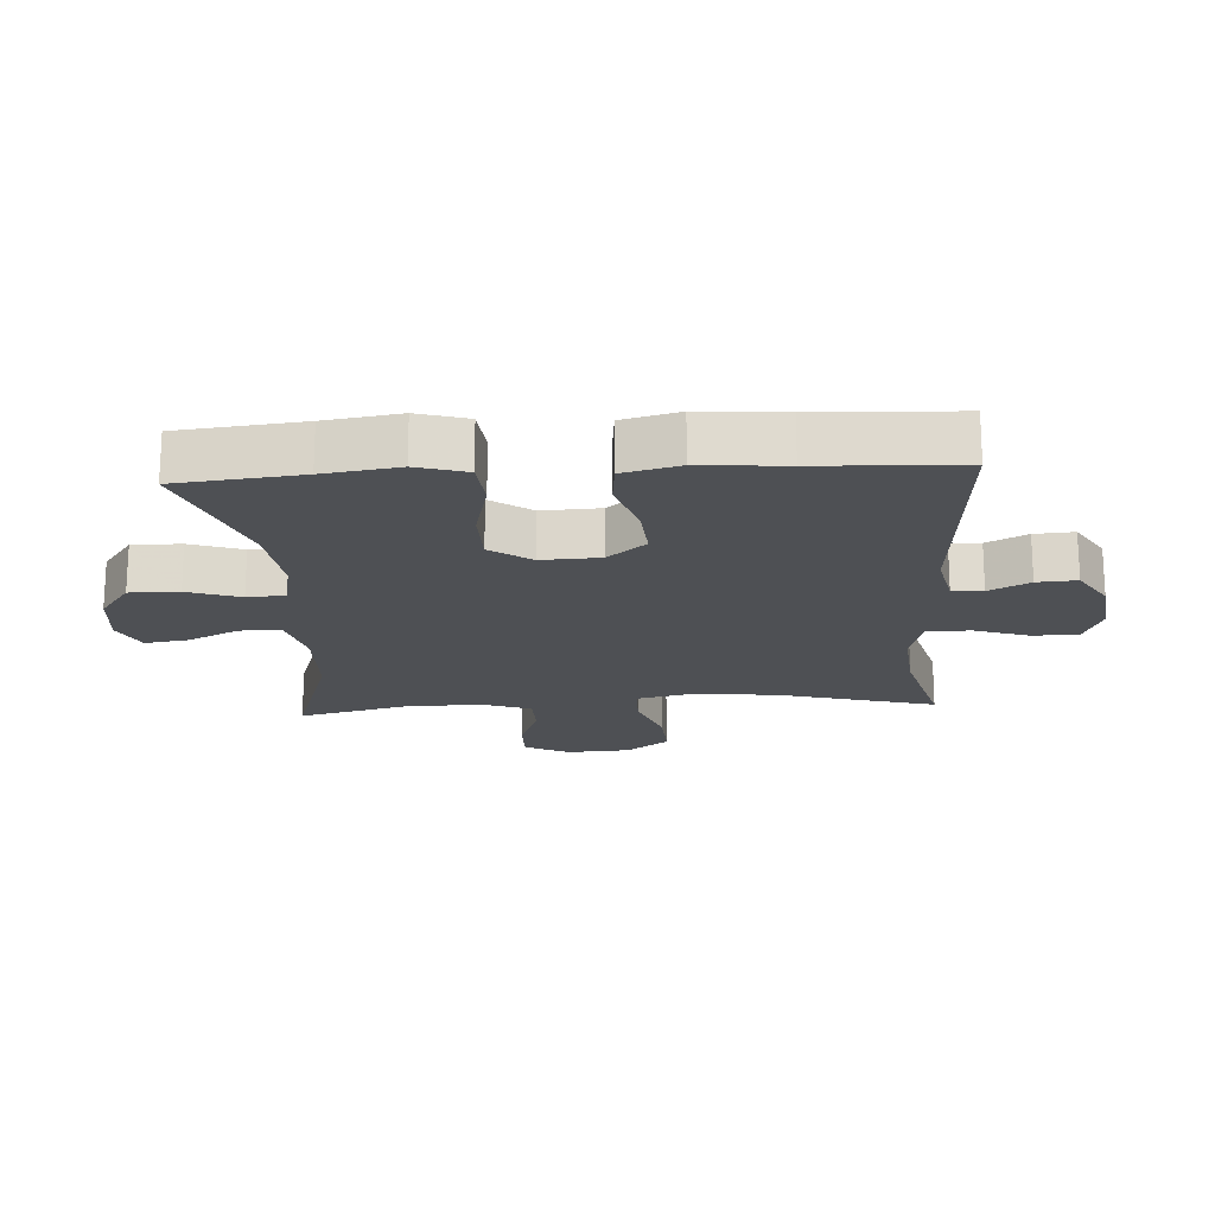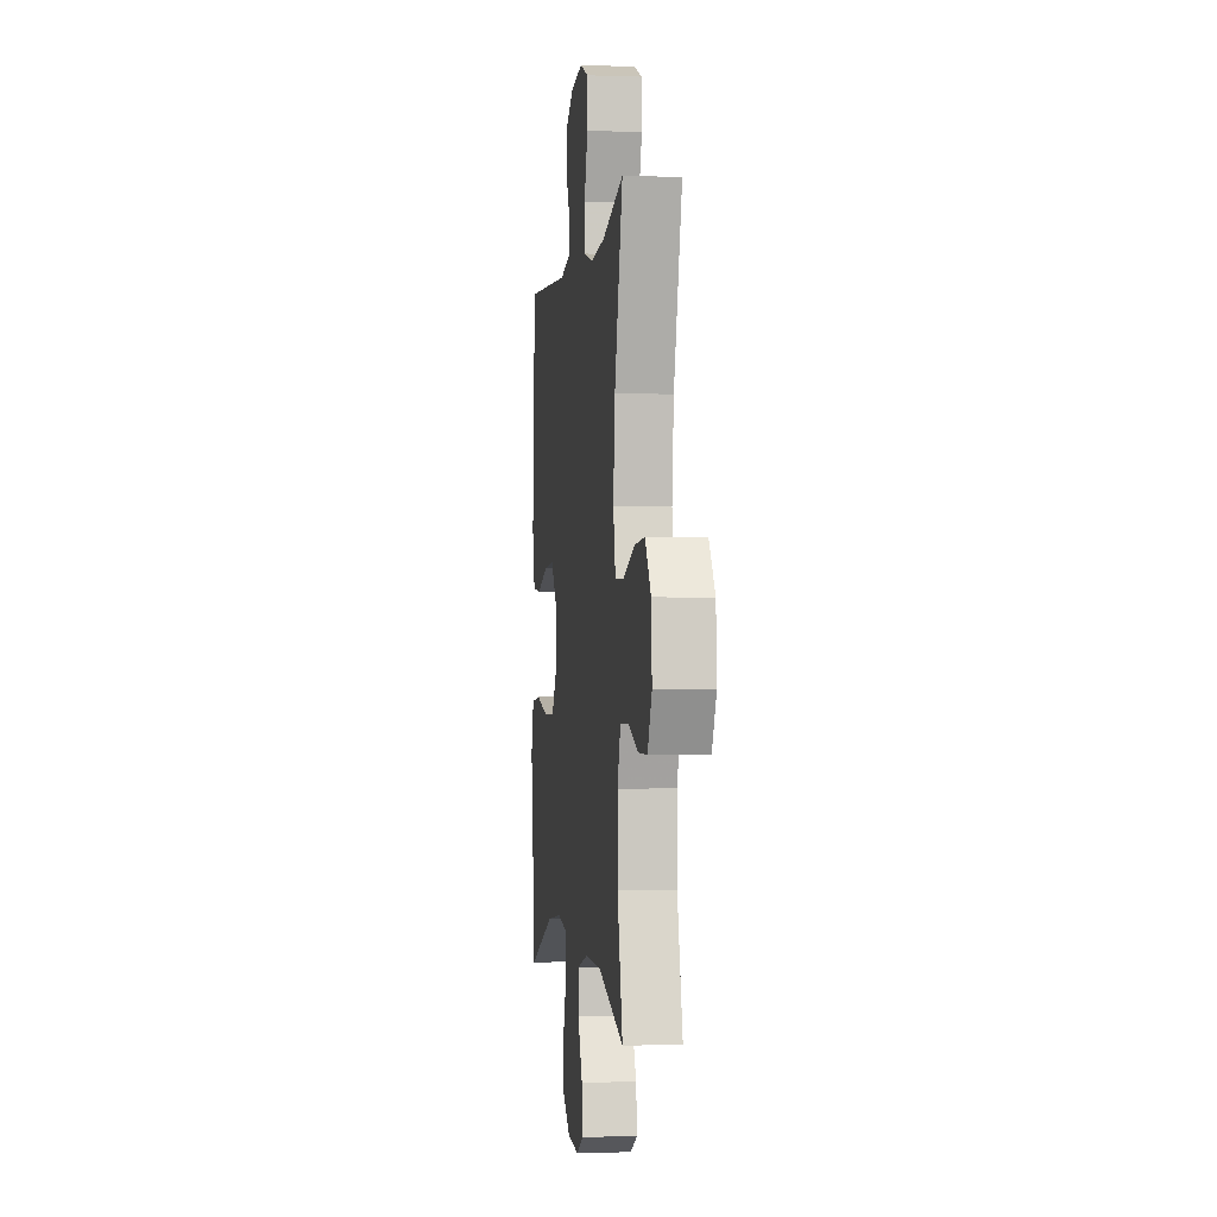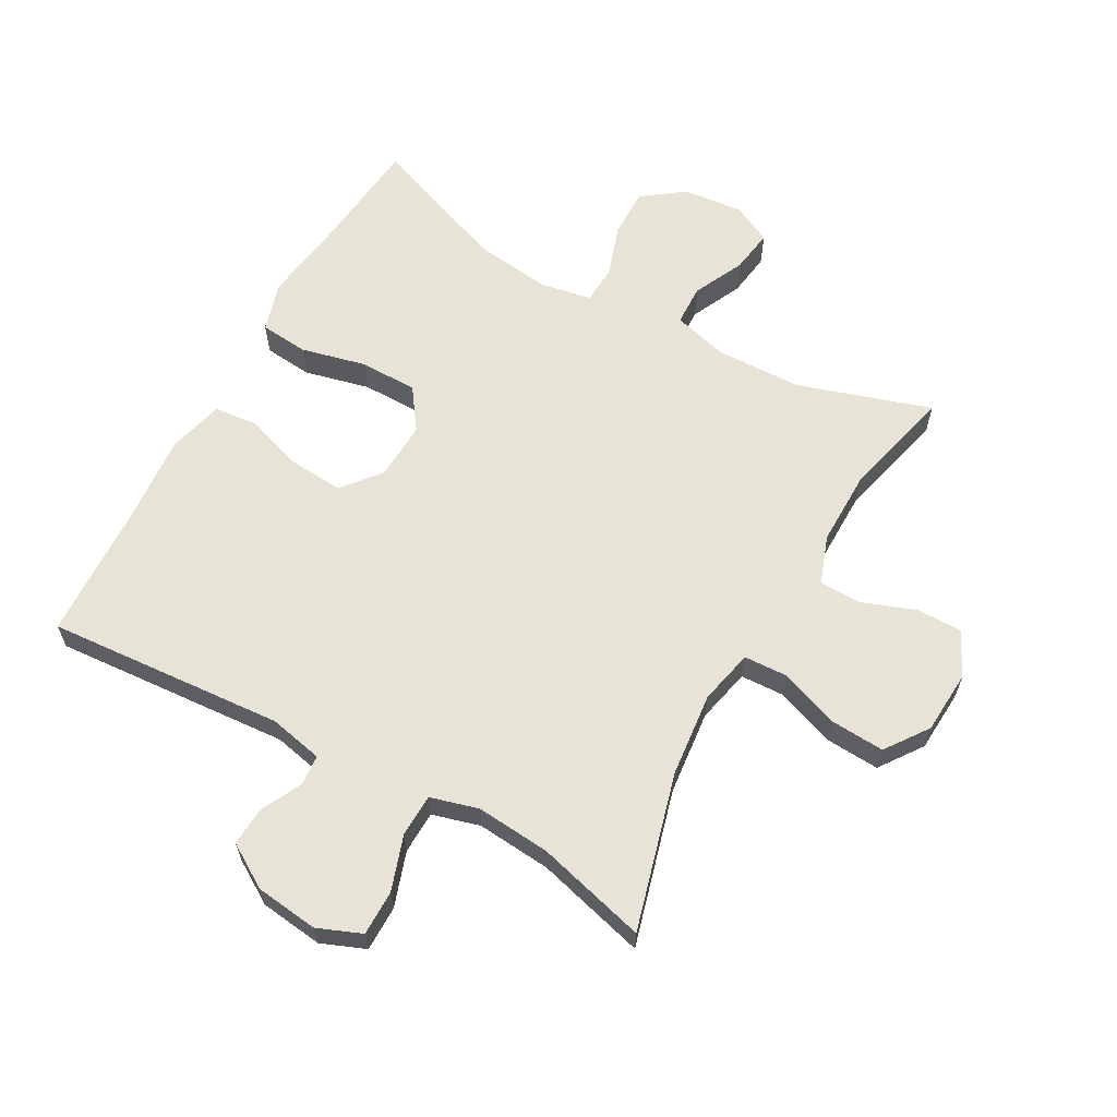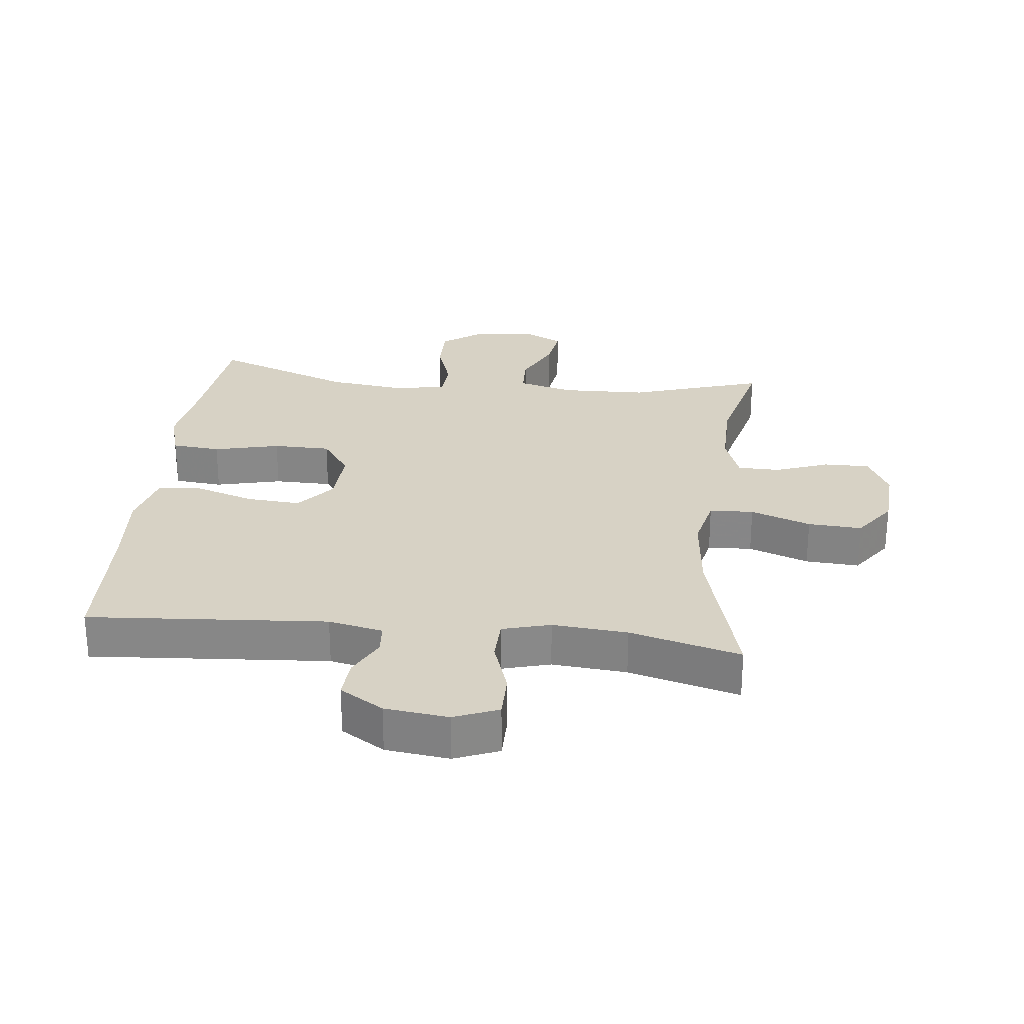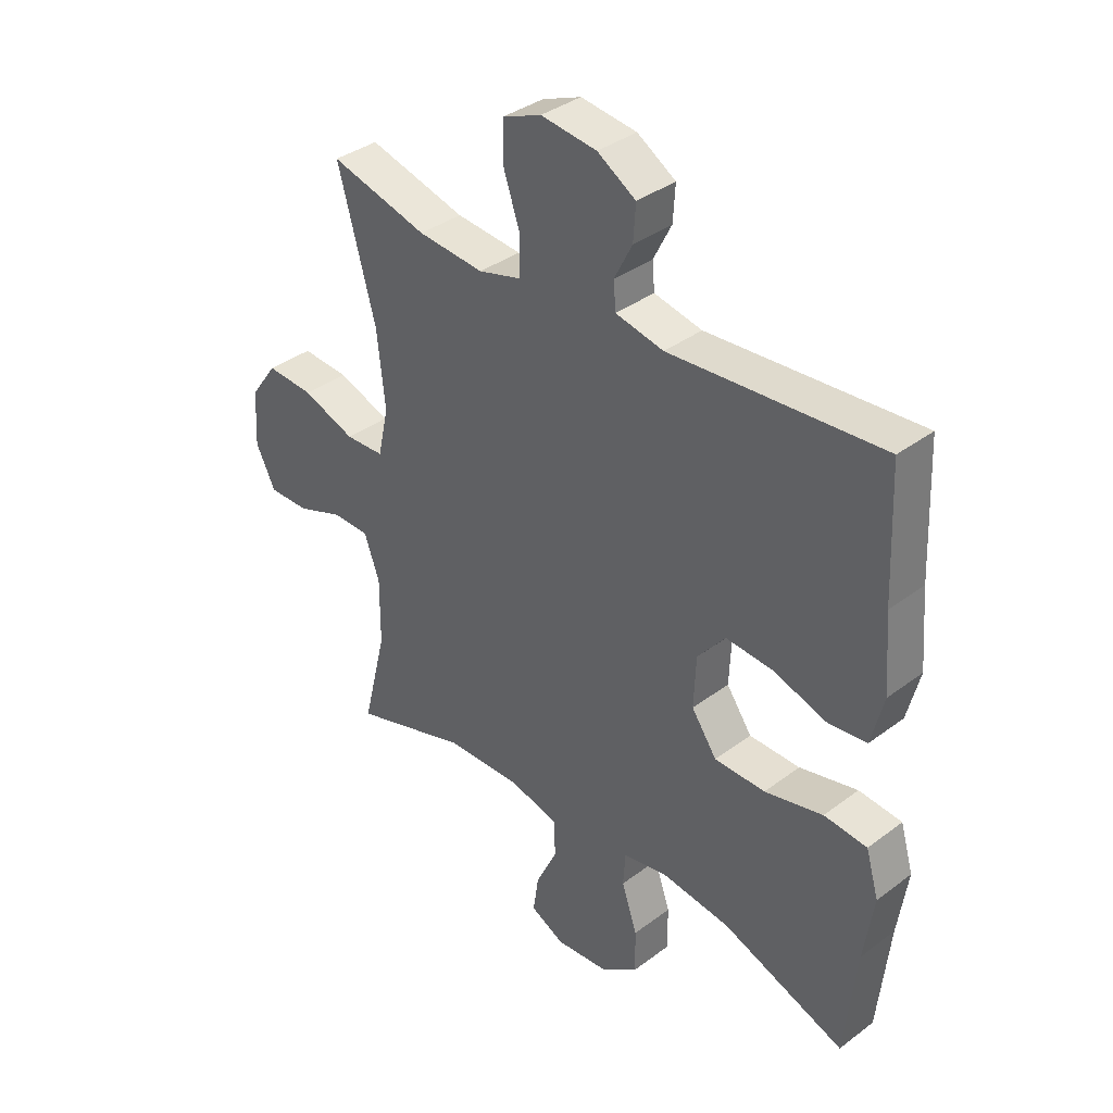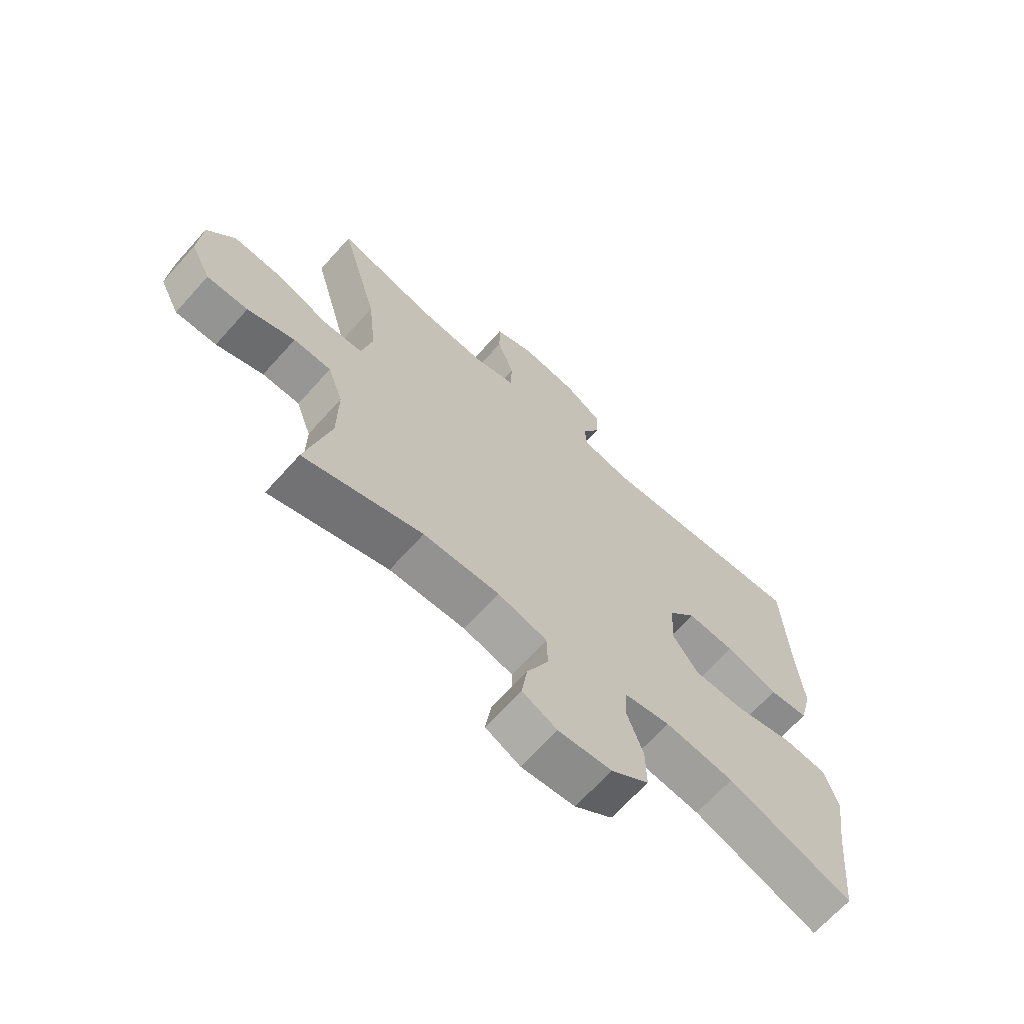
<metadata>
{"format":"obj","ext":"obj","renderer":"f3d","projection":"perspective","resolution":1024,"background":"white","views":[{"elev":-18.9,"azim":-86.4,"up":"+Y"},{"elev":-1.6,"azim":82.7,"up":"+Z"},{"elev":62.6,"azim":29.1,"up":"+Y"},{"elev":27.2,"azim":6.4,"up":"+Y"},{"elev":36.8,"azim":-134.1,"up":"+Z"},{"elev":-67.4,"azim":138.1,"up":"+Z"}]}
</metadata>
<code>
v -0.5 0.07 -0.5
v -0.52 0.07 -0.306
v -0.537 0.07 -0.189
v -0.514 0.07 -0.111
v -0.438 0.07 -0.104
v -0.335 0.07 -0.129
v -0.245 0.07 -0.128
v -0.2 0.07 -0.064
v -0.204 0.07 0.027
v -0.253 0.07 0.087
v -0.337 0.07 0.081
v -0.43 0.07 0.051
v -0.499 0.07 0.058
v -0.521 0.07 0.146
v -0.51 0.07 0.278
v -0.5 0.07 0.5
v -0.127 0.07 0.472
v -0.042 0.07 0.49
v -0.038 0.07 0.538
v -0.07 0.07 0.601
v -0.074 0.07 0.663
v -0.006 0.07 0.705
v 0.093 0.07 0.717
v 0.162 0.07 0.689
v 0.162 0.07 0.618
v 0.133 0.07 0.532
v 0.135 0.07 0.465
v 0.21 0.07 0.444
v 0.327 0.07 0.454
v 0.5 0.07 0.5
v 0.433 0.07 0.255
v 0.419 0.07 0.123
v 0.438 0.07 0.037
v 0.507 0.07 0.034
v 0.601 0.07 0.068
v 0.685 0.07 0.073
v 0.733 0.07 0.006
v 0.739 0.07 -0.093
v 0.704 0.07 -0.163
v 0.632 0.07 -0.162
v 0.549 0.07 -0.131
v 0.483 0.07 -0.132
v 0.456 0.07 -0.208
v 0.457 0.07 -0.326
v 0.5 0.07 -0.5
v 0.291 0.07 -0.433
v 0.157 0.07 -0.429
v 0.07 0.07 -0.452
v 0.068 0.07 -0.516
v 0.106 0.07 -0.596
v 0.116 0.07 -0.664
v 0.055 0.07 -0.694
v -0.039 0.07 -0.685
v -0.105 0.07 -0.637
v -0.104 0.07 -0.56
v -0.076 0.07 -0.478
v -0.08 0.07 -0.418
v -0.16 0.07 -0.403
v -0.281 0.07 -0.418
v -0.5 0 -0.5
v -0.52 0 -0.306
v -0.537 0 -0.189
v -0.514 0 -0.111
v -0.438 0 -0.104
v -0.335 0 -0.129
v -0.245 0 -0.128
v -0.2 0 -0.064
v -0.204 0 0.027
v -0.253 0 0.087
v -0.337 0 0.081
v -0.43 0 0.051
v -0.499 0 0.058
v -0.521 0 0.146
v -0.51 0 0.278
v -0.5 0 0.5
v -0.127 0 0.472
v -0.042 0 0.49
v -0.038 0 0.538
v -0.07 0 0.601
v -0.074 0 0.663
v -0.006 0 0.705
v 0.093 0 0.717
v 0.162 0 0.689
v 0.162 0 0.618
v 0.133 0 0.532
v 0.135 0 0.465
v 0.21 0 0.444
v 0.327 0 0.454
v 0.5 0 0.5
v 0.433 0 0.255
v 0.419 0 0.123
v 0.438 0 0.037
v 0.507 0 0.034
v 0.601 0 0.068
v 0.685 0 0.073
v 0.733 0 0.006
v 0.739 0 -0.093
v 0.704 0 -0.163
v 0.632 0 -0.162
v 0.549 0 -0.131
v 0.483 0 -0.132
v 0.456 0 -0.208
v 0.457 0 -0.326
v 0.5 0 -0.5
v 0.291 0 -0.433
v 0.157 0 -0.429
v 0.07 0 -0.452
v 0.068 0 -0.516
v 0.106 0 -0.596
v 0.116 0 -0.664
v 0.055 0 -0.694
v -0.039 0 -0.685
v -0.105 0 -0.637
v -0.104 0 -0.56
v -0.076 0 -0.478
v -0.08 0 -0.418
v -0.16 0 -0.403
v -0.281 0 -0.418
f 54 55 56
f 53 54 56
f 52 53 56
f 51 52 56
f 50 51 56
f 49 50 56
f 48 49 56 57
f 47 48 57
f 46 47 57 58
f 44 45 46
f 43 44 46 58
f 39 40 41
f 38 39 41
f 37 38 41
f 36 37 41
f 35 36 41
f 34 35 41
f 33 34 41 42
f 29 30 31
f 28 29 31 32
f 27 28 32 33
f 24 25 26
f 23 24 26
f 22 23 26
f 21 22 26
f 20 21 26
f 19 20 26
f 18 19 26 27
f 42 43 58
f 33 42 58
f 27 33 58
f 18 27 58
f 17 18 58
f 13 14 15
f 12 13 15
f 11 12 15
f 4 5 6
f 3 4 6
f 2 3 6
f 2 6 7
f 1 2 7
f 59 1 7
f 58 59 7 8
f 17 58 8 9
f 15 16 17
f 11 15 17
f 10 11 17
f 9 10 17
f 115 114 113
f 115 113 112
f 115 112 111
f 115 111 110
f 115 110 109
f 115 109 108
f 116 115 108 107
f 116 107 106
f 117 116 106 105
f 105 104 103
f 117 105 103 102
f 100 99 98
f 100 98 97
f 100 97 96
f 100 96 95
f 100 95 94
f 100 94 93
f 101 100 93 92
f 90 89 88
f 91 90 88 87
f 92 91 87 86
f 85 84 83
f 85 83 82
f 85 82 81
f 85 81 80
f 85 80 79
f 85 79 78
f 86 85 78 77
f 117 102 101
f 117 101 92
f 117 92 86
f 117 86 77
f 117 77 76
f 74 73 72
f 74 72 71
f 74 71 70
f 65 64 63
f 65 63 62
f 65 62 61
f 66 65 61
f 66 61 60
f 66 60 118
f 67 66 118 117
f 68 67 117 76
f 76 75 74
f 76 74 70
f 76 70 69
f 76 69 68
f 1 60 61 2
f 2 61 62 3
f 3 62 63 4
f 4 63 64 5
f 5 64 65 6
f 6 65 66 7
f 7 66 67 8
f 8 67 68 9
f 9 68 69 10
f 10 69 70 11
f 11 70 71 12
f 12 71 72 13
f 13 72 73 14
f 14 73 74 15
f 15 74 75 16
f 16 75 76 17
f 17 76 77 18
f 18 77 78 19
f 19 78 79 20
f 20 79 80 21
f 21 80 81 22
f 22 81 82 23
f 23 82 83 24
f 24 83 84 25
f 25 84 85 26
f 26 85 86 27
f 27 86 87 28
f 28 87 88 29
f 29 88 89 30
f 30 89 90 31
f 31 90 91 32
f 32 91 92 33
f 33 92 93 34
f 34 93 94 35
f 35 94 95 36
f 36 95 96 37
f 37 96 97 38
f 38 97 98 39
f 39 98 99 40
f 40 99 100 41
f 41 100 101 42
f 42 101 102 43
f 43 102 103 44
f 44 103 104 45
f 45 104 105 46
f 46 105 106 47
f 47 106 107 48
f 48 107 108 49
f 49 108 109 50
f 50 109 110 51
f 51 110 111 52
f 52 111 112 53
f 53 112 113 54
f 54 113 114 55
f 55 114 115 56
f 56 115 116 57
f 57 116 117 58
f 58 117 118 59
f 59 118 60 1

</code>
